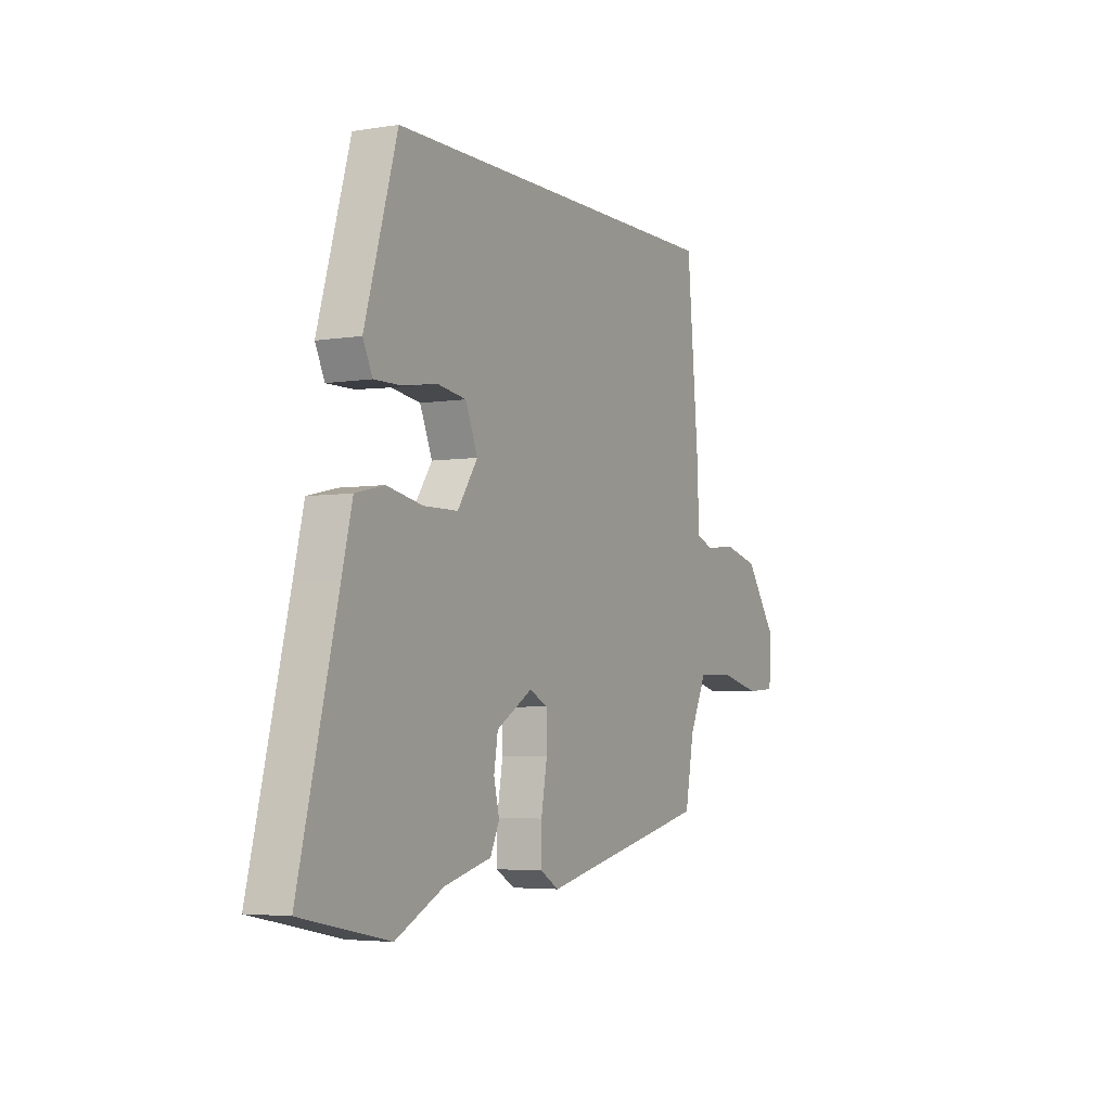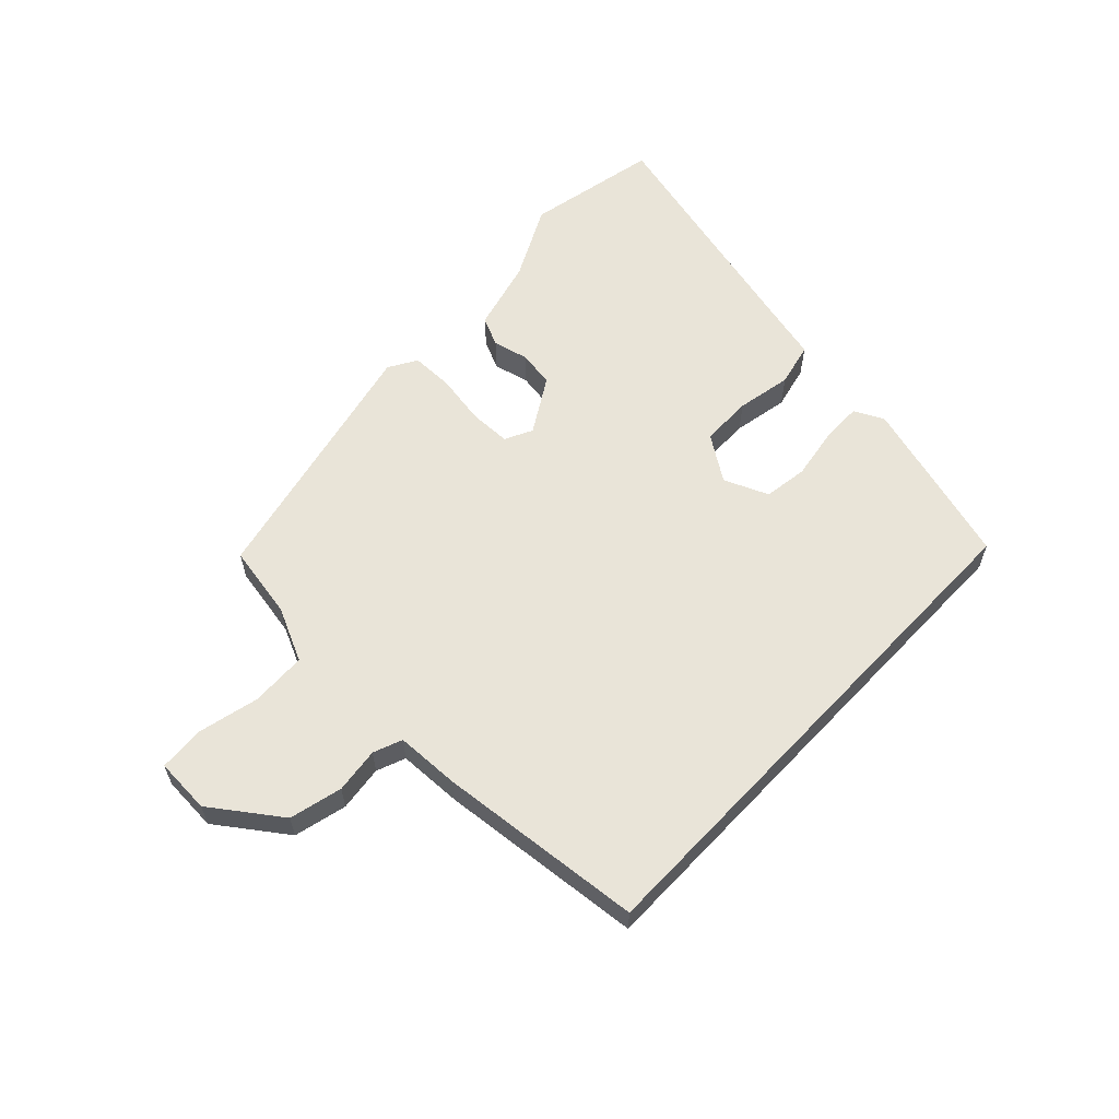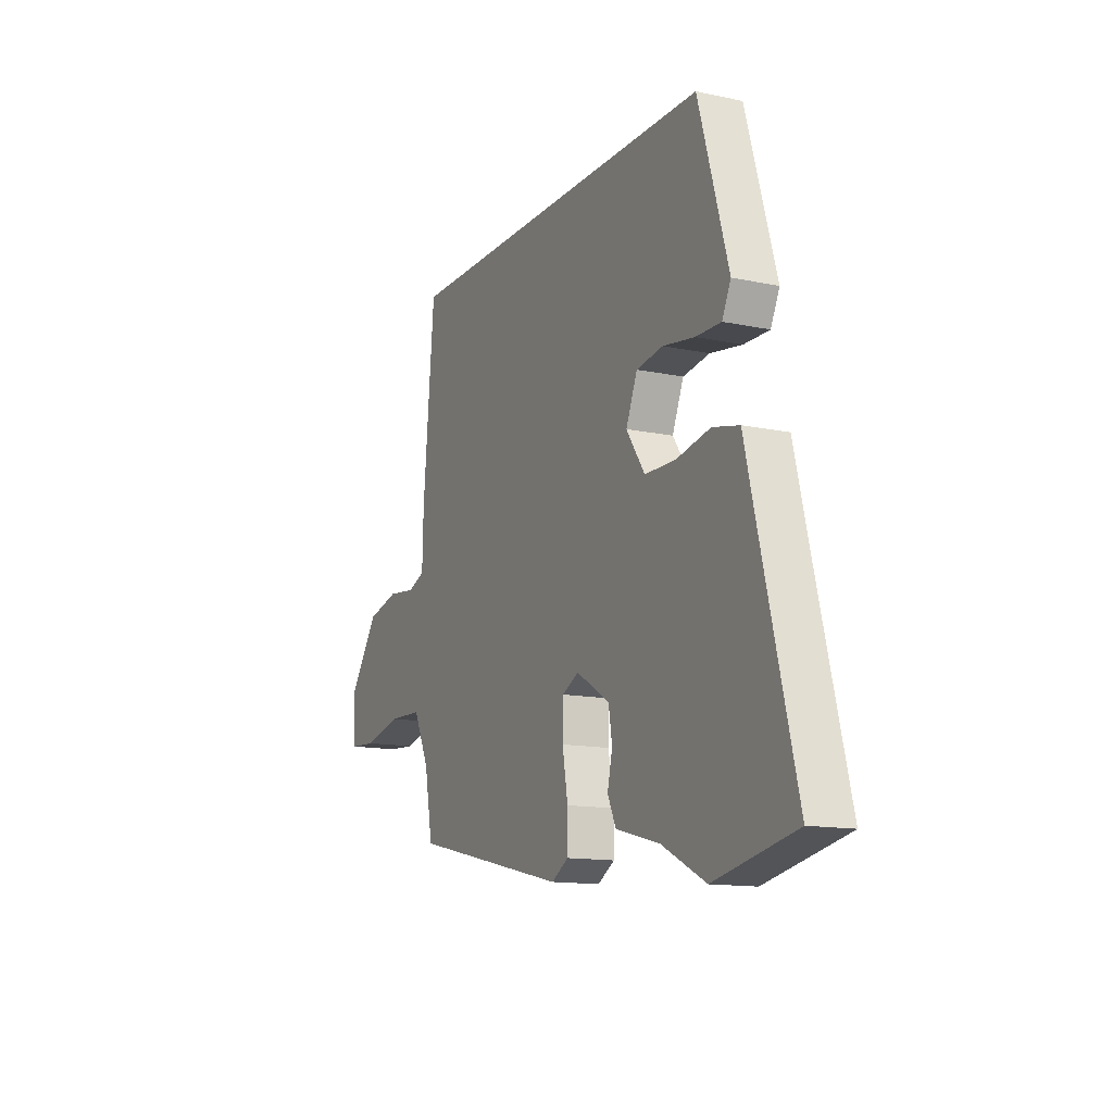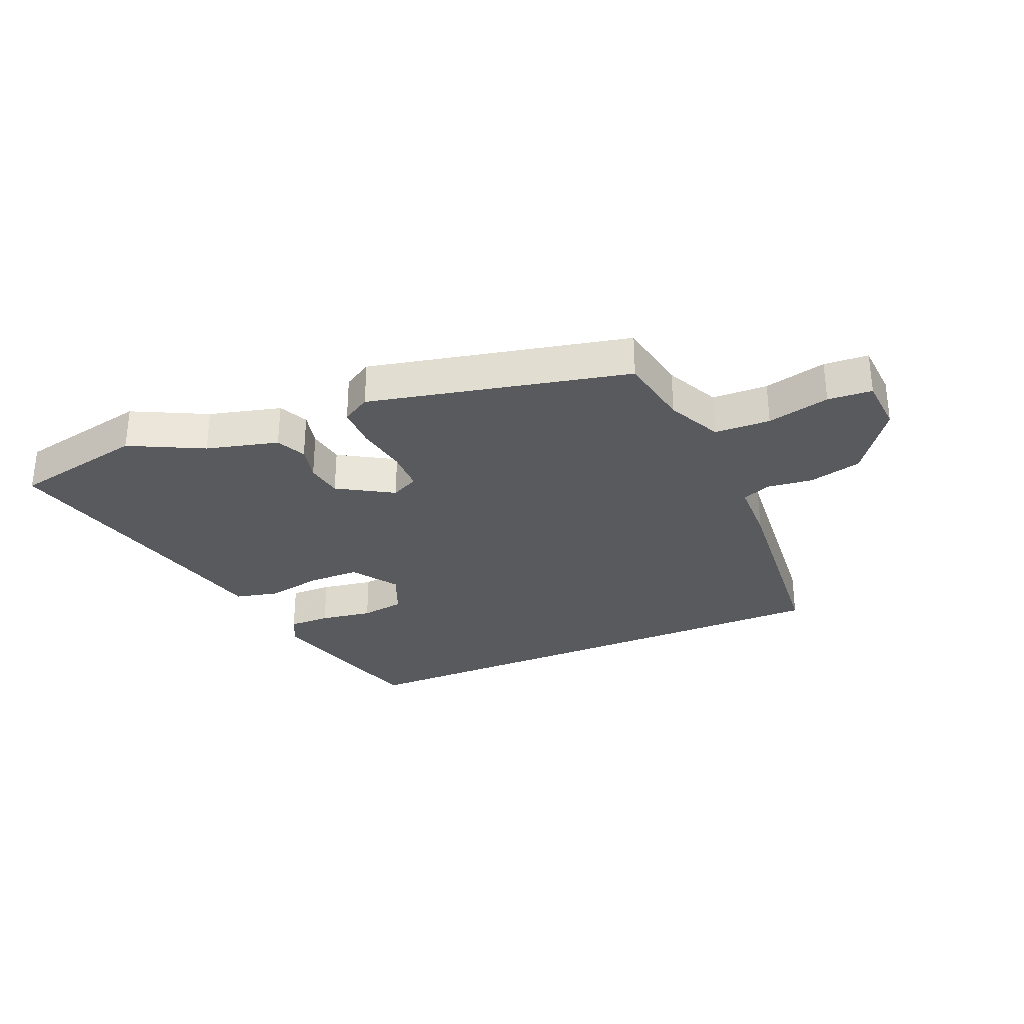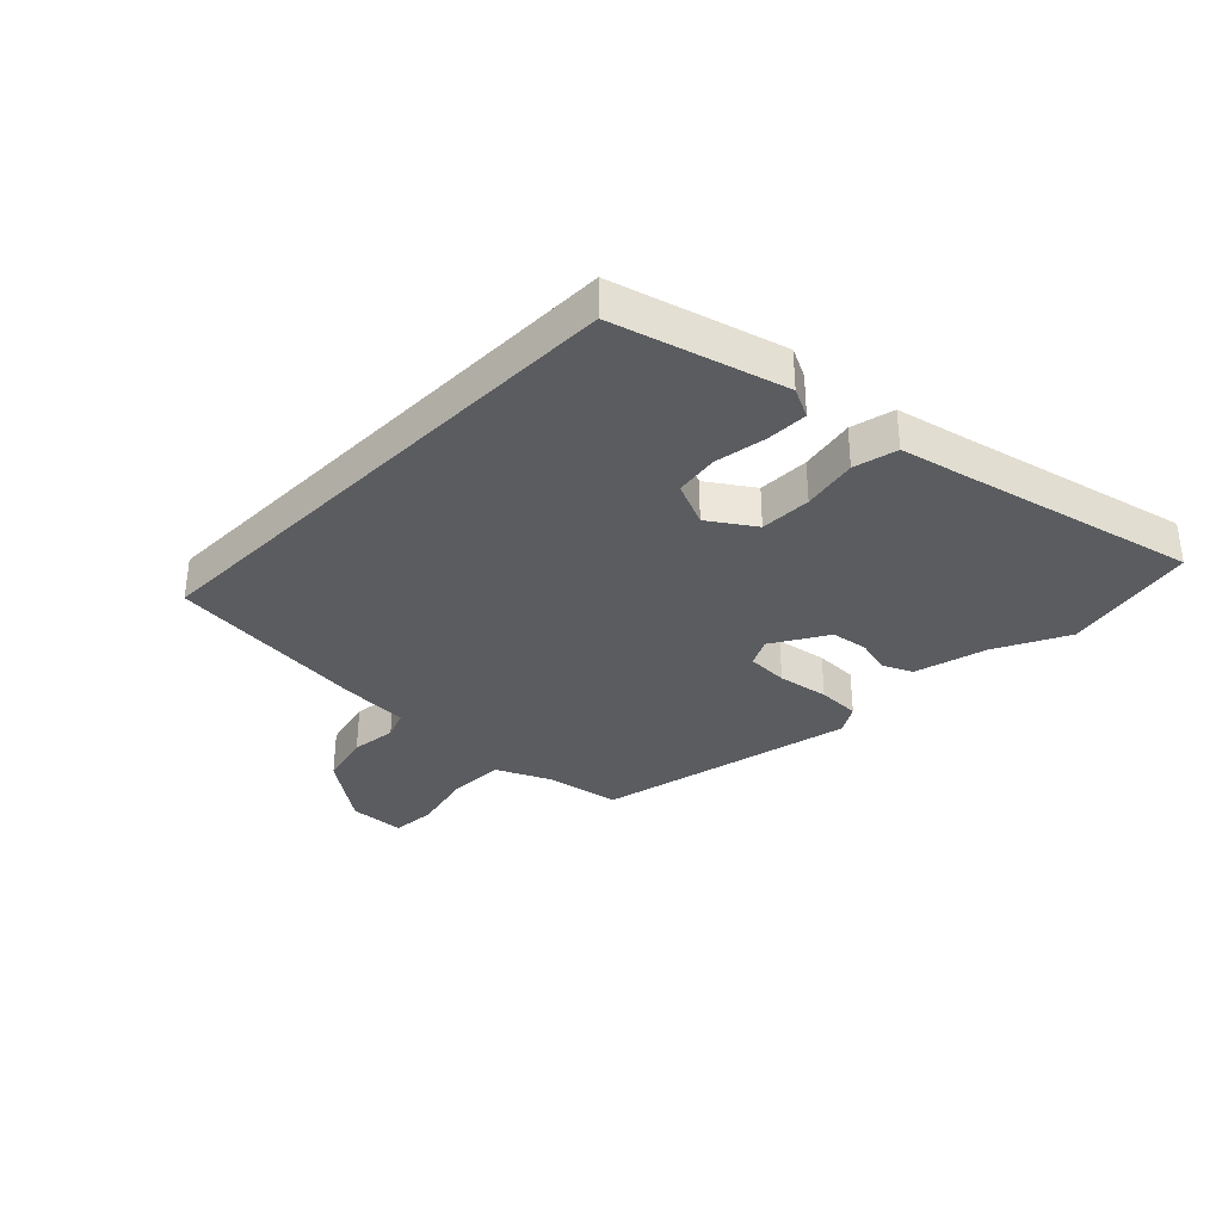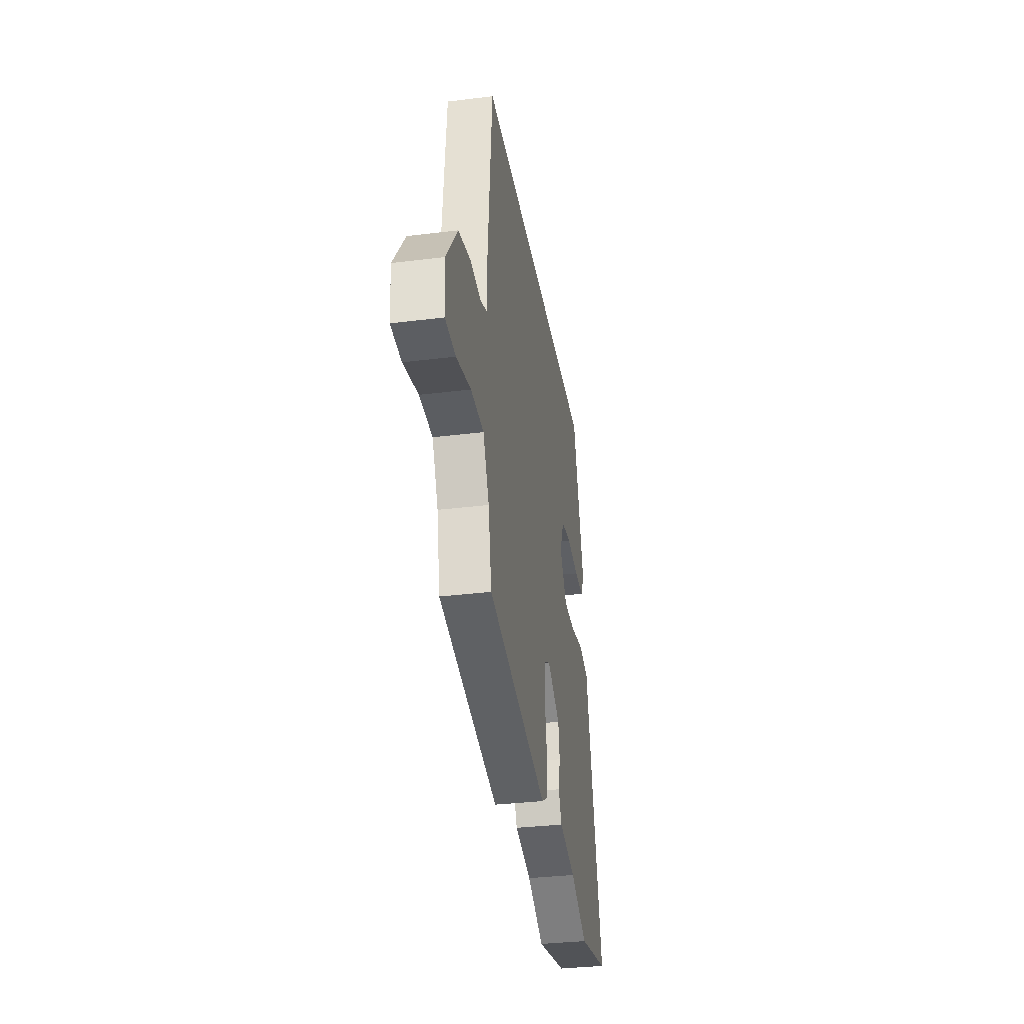
<metadata>
{"format":"obj","ext":"obj","renderer":"f3d","projection":"perspective","resolution":1024,"background":"white","views":[{"elev":-4.4,"azim":117.8,"up":"+Z"},{"elev":60.0,"azim":-46.6,"up":"+Y"},{"elev":-13.3,"azim":64.4,"up":"+Z"},{"elev":-30.7,"azim":-157.0,"up":"+Y"},{"elev":-34.1,"azim":45.1,"up":"+Y"},{"elev":-33.7,"azim":-80.4,"up":"+Z"}]}
</metadata>
<code>
v -0.47 0.07 -0.386
v -0.493 0.07 -0.263
v -0.536 0.07 -0.173
v -0.629 0.07 -0.17
v -0.733 0.07 -0.195
v -0.807 0.07 -0.19
v -0.813 0.07 -0.097
v -0.732 0.07 0.017
v -0.644 0.07 0.039
v -0.568 0.07 0.03
v -0.52 0.07 0.049
v -0.517 0.07 0.156
v -0.486 0.07 0.5
v 0.392 0.07 0.5
v 0.474 0.07 0.218
v 0.45 0.07 0.168
v 0.381 0.07 0.169
v 0.294 0.07 0.183
v 0.221 0.07 0.172
v 0.19 0.07 0.098
v 0.241 0.07 0.023
v 0.327 0.07 0.022
v 0.419 0.07 0.04
v 0.492 0.07 0.023
v 0.518 0.07 -0.084
v 0.616 0.07 -0.476
v 0.394 0.07 -0.522
v 0.272 0.07 -0.461
v 0.152 0.07 -0.43
v 0.129 0.07 -0.381
v 0.143 0.07 -0.322
v 0.133 0.07 -0.261
v 0.041 0.07 -0.206
v -0.005 0.07 -0.229
v -0.006 0.07 -0.298
v 0.009 0.07 -0.383
v 0.009 0.07 -0.454
v -0.038 0.07 -0.482
v -0.47 0 -0.386
v -0.493 0 -0.263
v -0.536 0 -0.173
v -0.629 0 -0.17
v -0.733 0 -0.195
v -0.807 0 -0.19
v -0.813 0 -0.097
v -0.732 0 0.017
v -0.644 0 0.039
v -0.568 0 0.03
v -0.52 0 0.049
v -0.517 0 0.156
v -0.486 0 0.5
v 0.392 0 0.5
v 0.474 0 0.218
v 0.45 0 0.168
v 0.381 0 0.169
v 0.294 0 0.183
v 0.221 0 0.172
v 0.19 0 0.098
v 0.241 0 0.023
v 0.327 0 0.022
v 0.419 0 0.04
v 0.492 0 0.023
v 0.518 0 -0.084
v 0.616 0 -0.476
v 0.394 0 -0.522
v 0.272 0 -0.461
v 0.152 0 -0.43
v 0.129 0 -0.381
v 0.143 0 -0.322
v 0.133 0 -0.261
v 0.041 0 -0.206
v -0.005 0 -0.229
v -0.006 0 -0.298
v 0.009 0 -0.383
v 0.009 0 -0.454
v -0.038 0 -0.482
f 35 36 37 38
f 34 35 38 1
f 33 34 1 2
f 28 29 30 31
f 28 31 32
f 25 26 27 28
f 25 28 32
f 22 23 24 25
f 21 22 25 32
f 20 21 32 33
f 15 16 17 18
f 15 18 19
f 14 15 19
f 11 12 13 14
f 11 14 19
f 10 11 19 20
f 8 9 10
f 7 8 10
f 4 5 6 7
f 3 4 7 10
f 10 20 33
f 2 3 10 33
f 76 75 74 73
f 39 76 73 72
f 40 39 72 71
f 69 68 67 66
f 70 69 66
f 66 65 64 63
f 70 66 63
f 63 62 61 60
f 70 63 60 59
f 71 70 59 58
f 56 55 54 53
f 57 56 53
f 57 53 52
f 52 51 50 49
f 57 52 49
f 58 57 49 48
f 48 47 46
f 48 46 45
f 45 44 43 42
f 48 45 42 41
f 71 58 48
f 71 48 41 40
f 1 39 40 2
f 2 40 41 3
f 3 41 42 4
f 4 42 43 5
f 5 43 44 6
f 6 44 45 7
f 7 45 46 8
f 8 46 47 9
f 9 47 48 10
f 10 48 49 11
f 11 49 50 12
f 12 50 51 13
f 13 51 52 14
f 14 52 53 15
f 15 53 54 16
f 16 54 55 17
f 17 55 56 18
f 18 56 57 19
f 19 57 58 20
f 20 58 59 21
f 21 59 60 22
f 22 60 61 23
f 23 61 62 24
f 24 62 63 25
f 25 63 64 26
f 26 64 65 27
f 27 65 66 28
f 28 66 67 29
f 29 67 68 30
f 30 68 69 31
f 31 69 70 32
f 32 70 71 33
f 33 71 72 34
f 34 72 73 35
f 35 73 74 36
f 36 74 75 37
f 37 75 76 38
f 38 76 39 1

</code>
